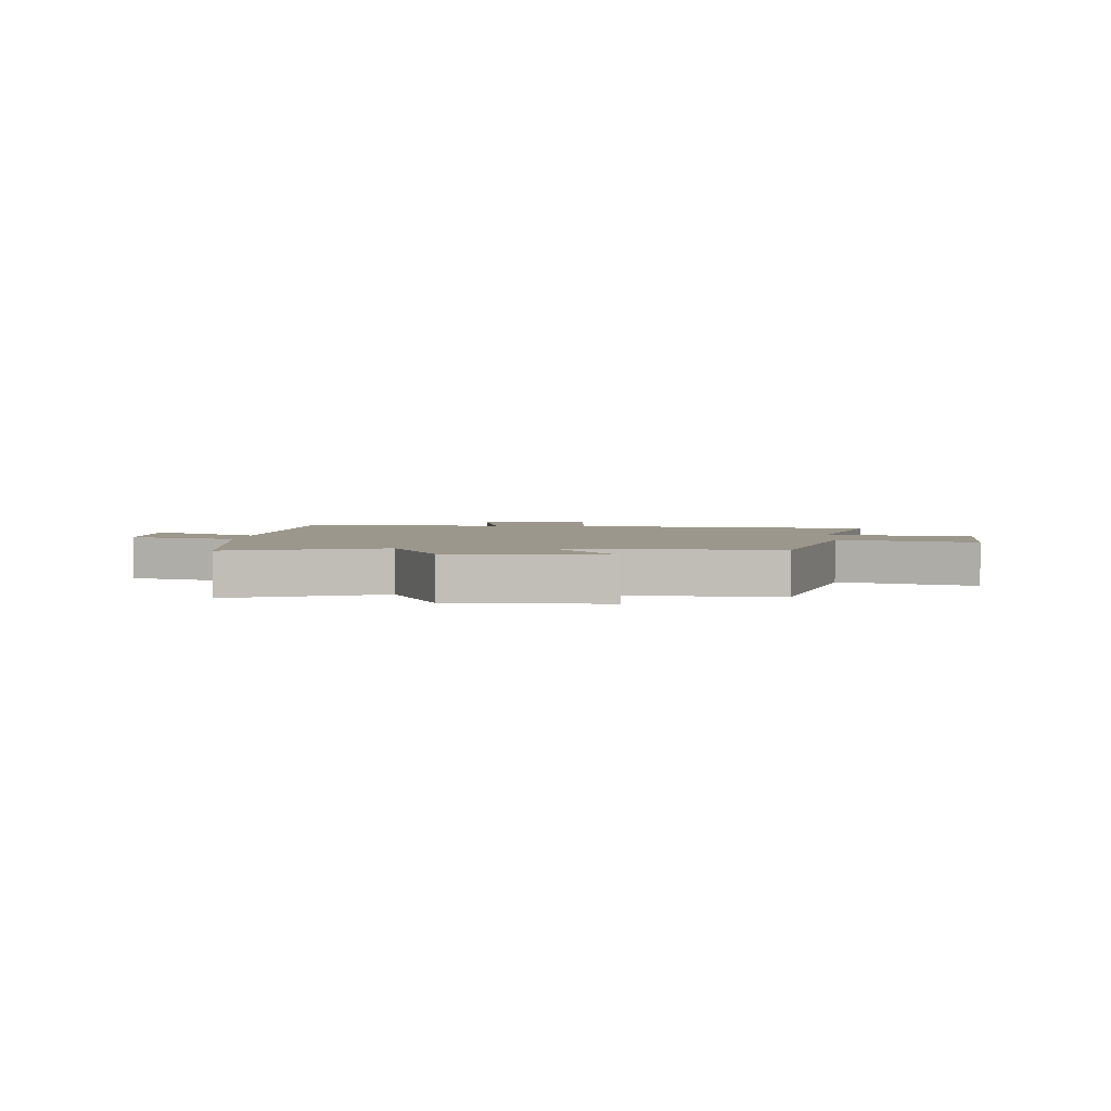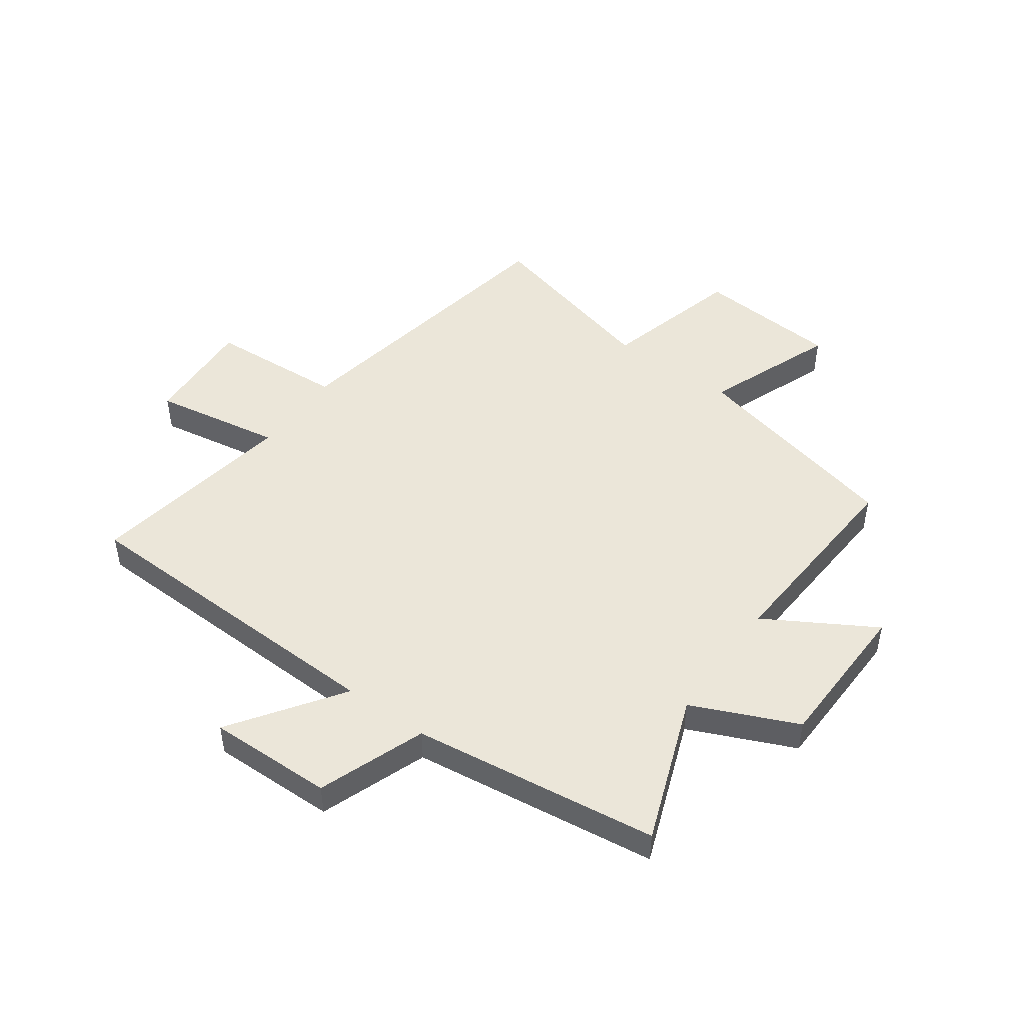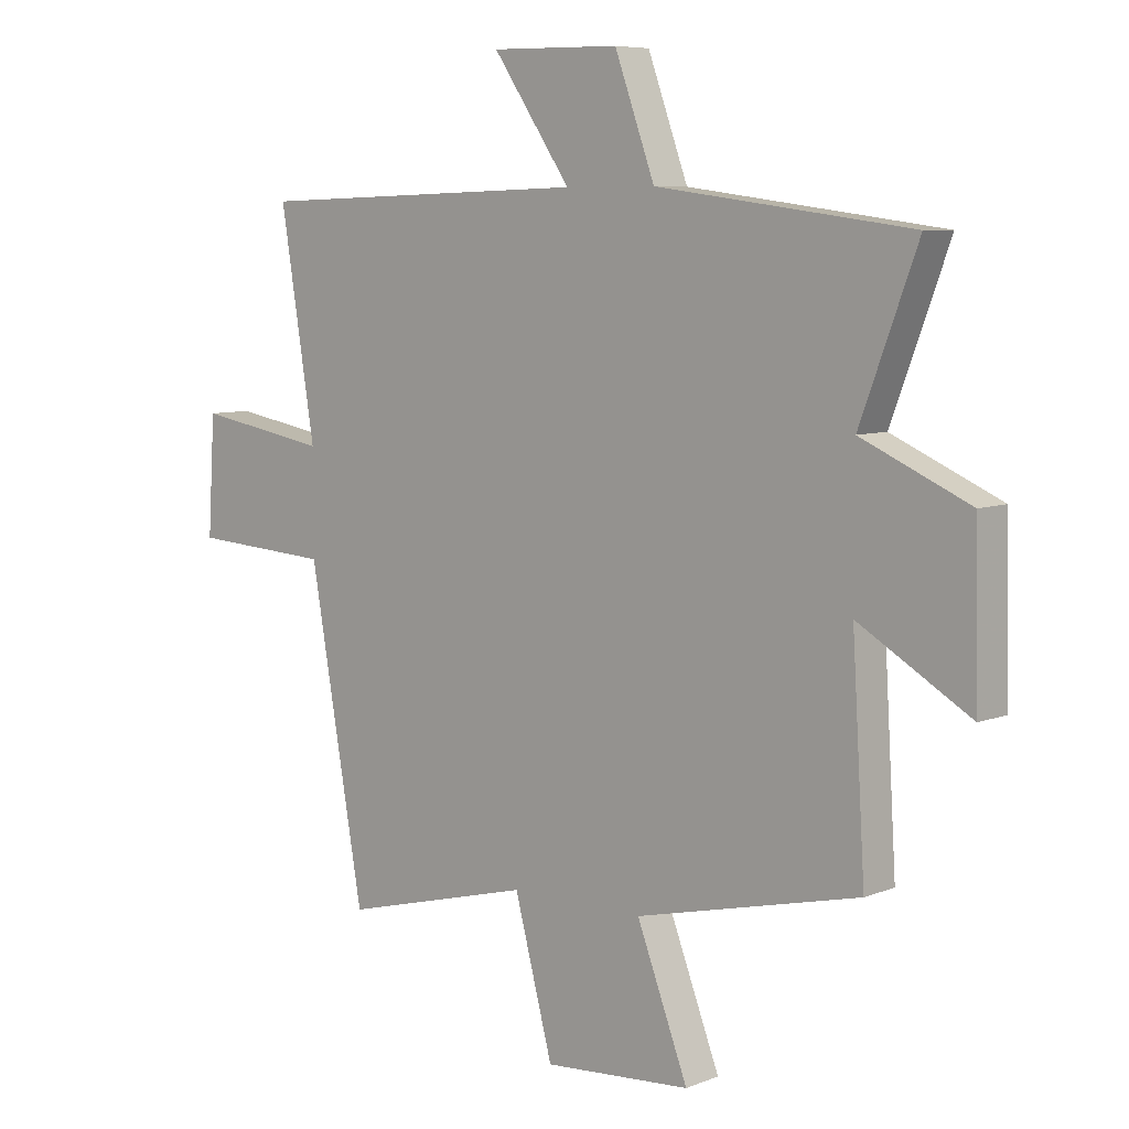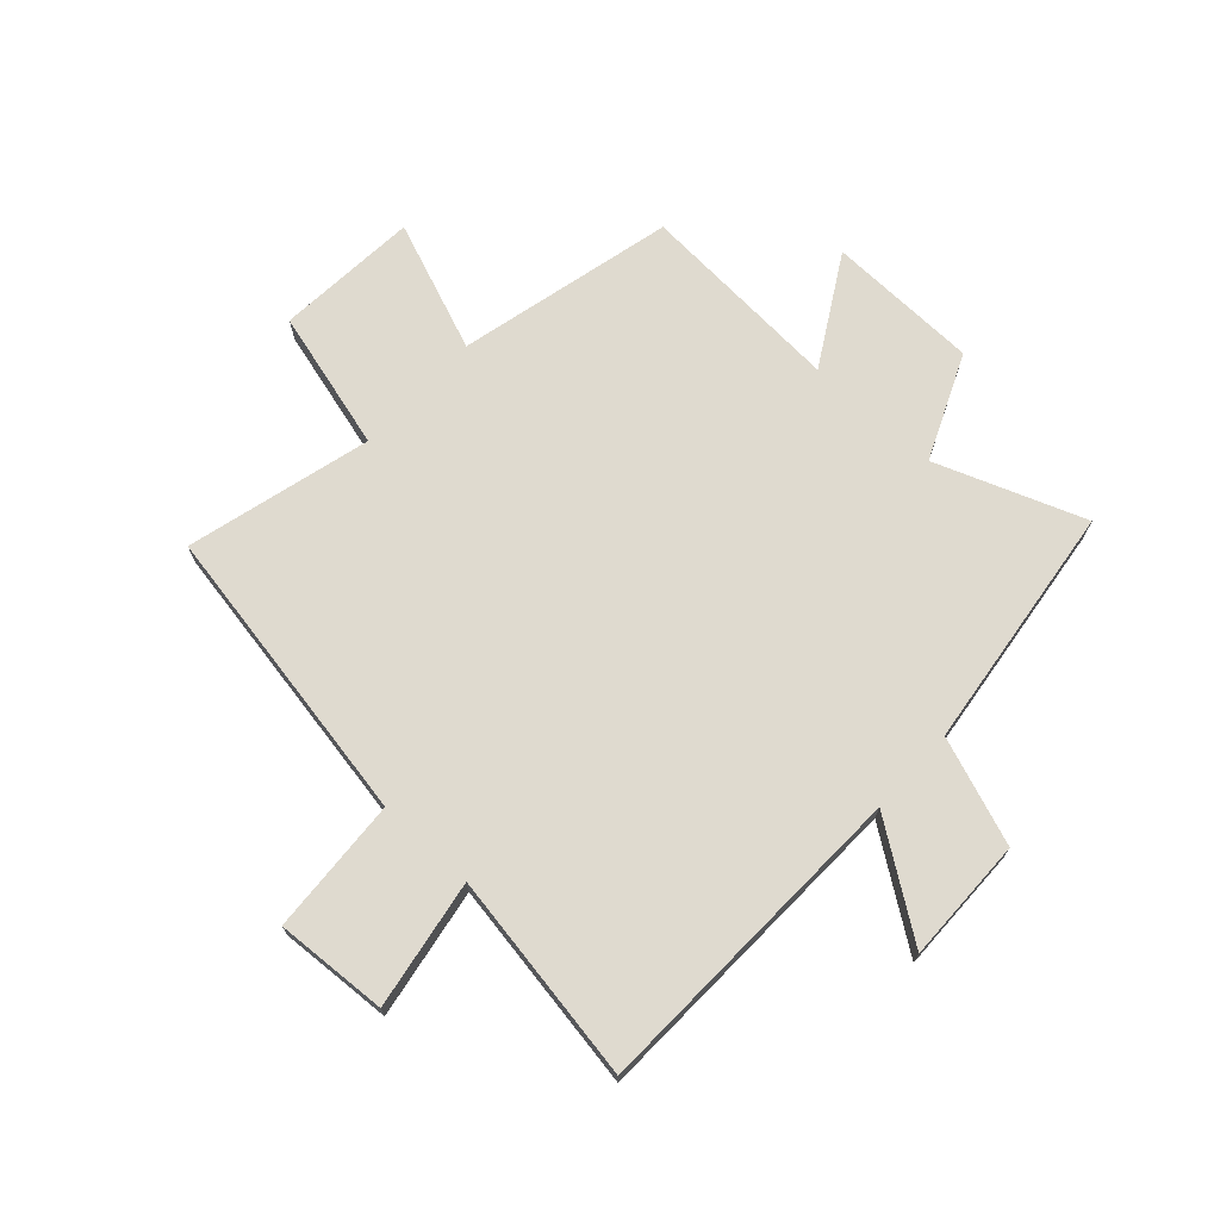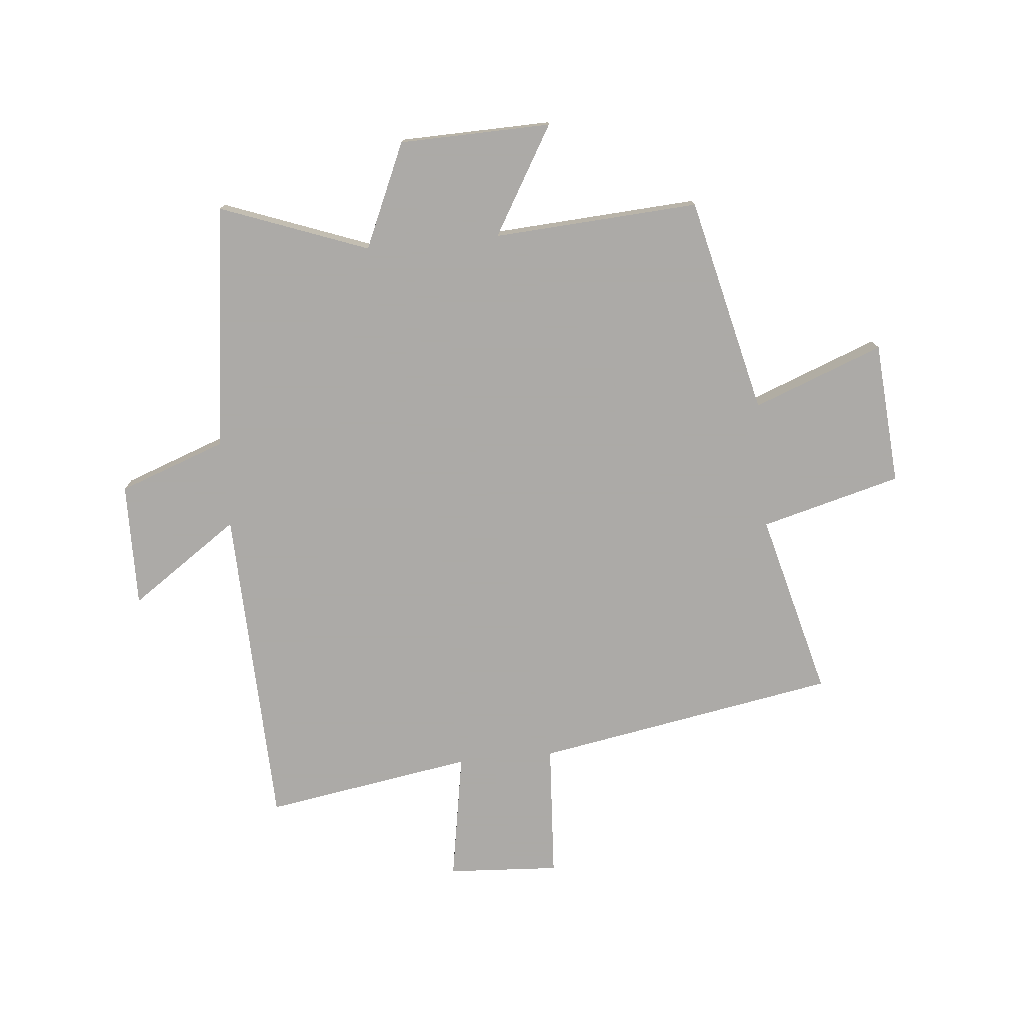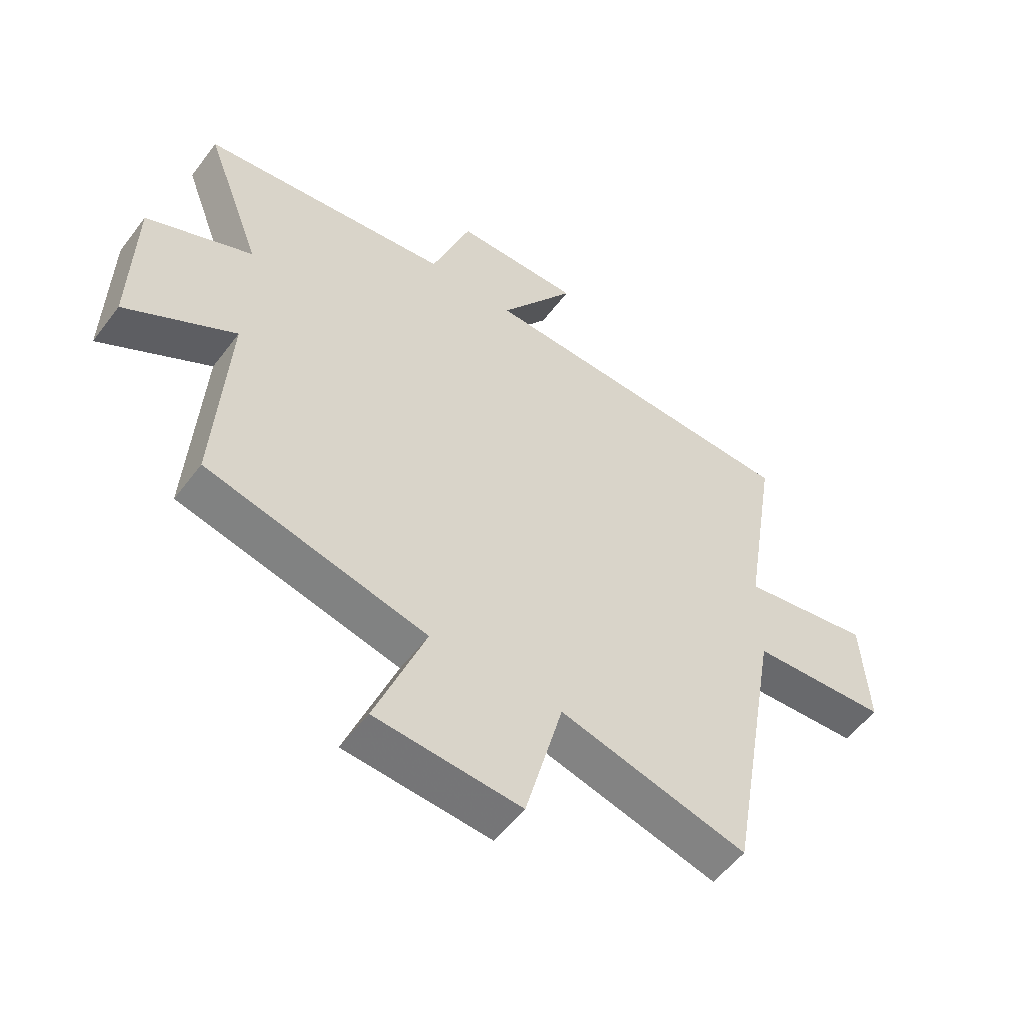
<metadata>
{"format":"obj","ext":"obj","renderer":"f3d","projection":"perspective","resolution":1024,"background":"white","views":[{"elev":2.7,"azim":93.4,"up":"+Y"},{"elev":48.0,"azim":35.8,"up":"+Y"},{"elev":7.1,"azim":41.5,"up":"+Z"},{"elev":70.7,"azim":-47.3,"up":"+Y"},{"elev":-76.0,"azim":95.5,"up":"+Y"},{"elev":-54.6,"azim":143.7,"up":"+Z"}]}
</metadata>
<code>
v 0.597 0.07 0.443
v 0.5 0.07 0.185
v 0.683 0.07 0.104
v 0.689 0.07 -0.162
v 0.5 0.07 -0.051
v 0.522 0.07 -0.411
v 0.143 0.07 -0.5
v 0.23 0.07 -0.727
v -0.02 0.07 -0.745
v -0.085 0.07 -0.5
v -0.408 0.07 -0.583
v -0.5 0.07 -0.055
v -0.737 0.07 -0.04
v -0.725 0.07 0.156
v -0.5 0.07 0.117
v -0.559 0.07 0.483
v 0.012 0.07 0.5
v -0.12 0.07 0.691
v 0.098 0.07 0.687
v 0.166 0.07 0.5
v 0.597 0 0.443
v 0.5 0 0.185
v 0.683 0 0.104
v 0.689 0 -0.162
v 0.5 0 -0.051
v 0.522 0 -0.411
v 0.143 0 -0.5
v 0.23 0 -0.727
v -0.02 0 -0.745
v -0.085 0 -0.5
v -0.408 0 -0.583
v -0.5 0 -0.055
v -0.737 0 -0.04
v -0.725 0 0.156
v -0.5 0 0.117
v -0.559 0 0.483
v 0.012 0 0.5
v -0.12 0 0.691
v 0.098 0 0.687
v 0.166 0 0.5
f 17 18 19 20
f 20 1 2
f 17 20 2
f 16 17 2
f 15 16 2
f 12 13 14 15
f 15 2 3
f 12 15 3
f 11 12 3
f 10 11 3
f 7 8 9 10
f 5 6 7 10
f 5 10 3
f 3 4 5
f 40 39 38 37
f 22 21 40
f 22 40 37
f 22 37 36
f 22 36 35
f 35 34 33 32
f 23 22 35
f 23 35 32
f 23 32 31
f 23 31 30
f 30 29 28 27
f 30 27 26 25
f 23 30 25
f 25 24 23
f 1 21 22 2
f 2 22 23 3
f 3 23 24 4
f 4 24 25 5
f 5 25 26 6
f 6 26 27 7
f 7 27 28 8
f 8 28 29 9
f 9 29 30 10
f 10 30 31 11
f 11 31 32 12
f 12 32 33 13
f 13 33 34 14
f 14 34 35 15
f 15 35 36 16
f 16 36 37 17
f 17 37 38 18
f 18 38 39 19
f 19 39 40 20
f 20 40 21 1

</code>
